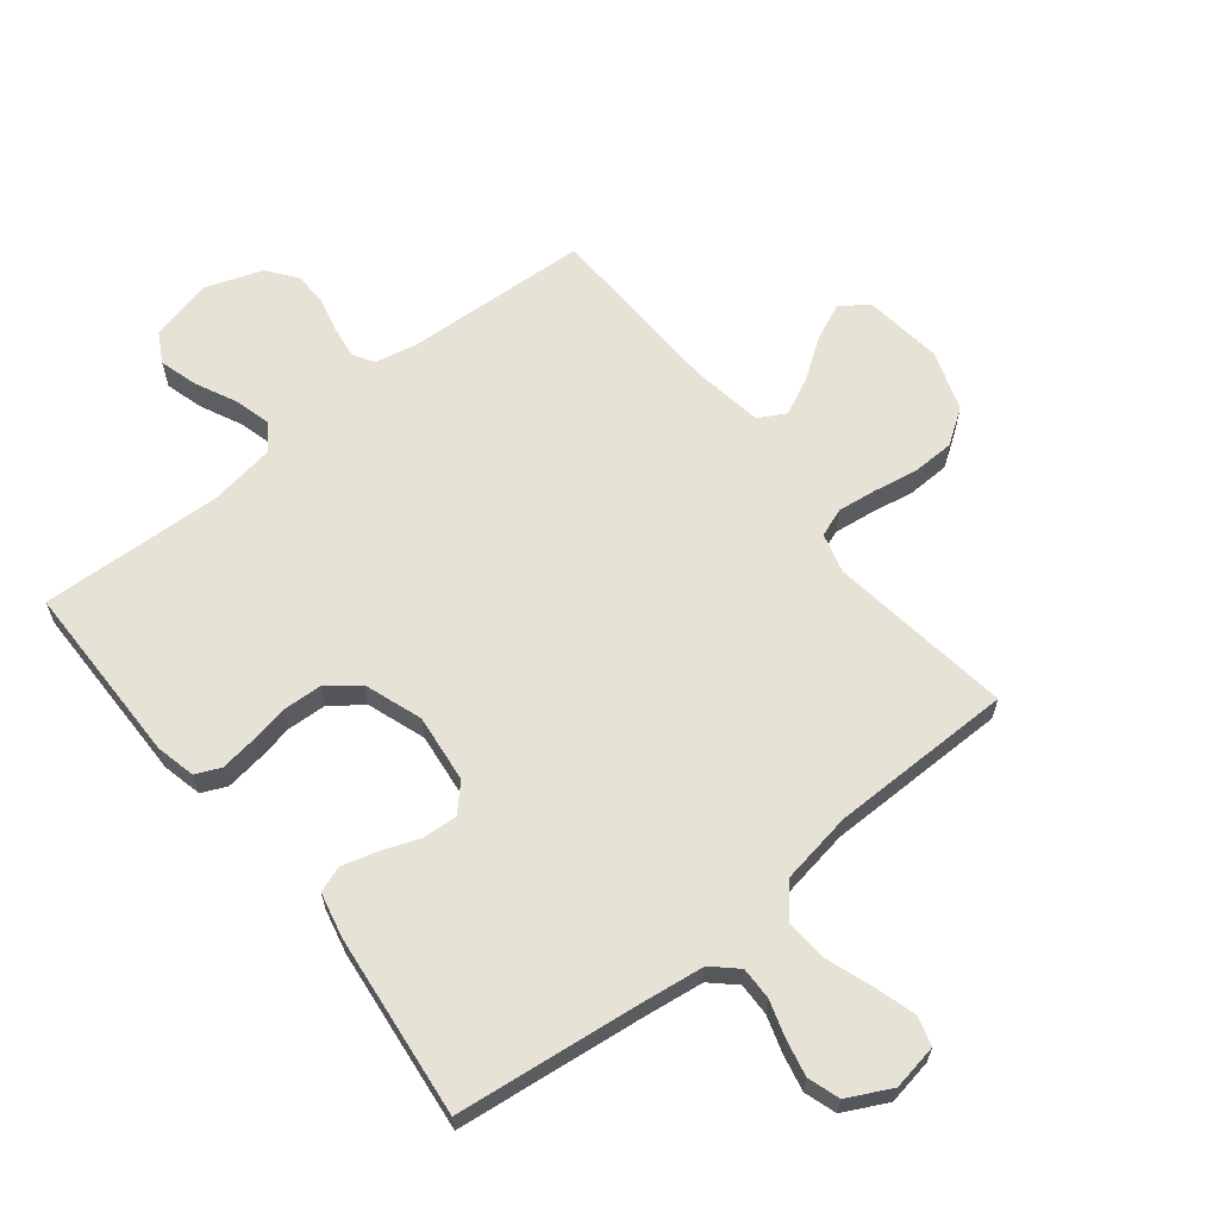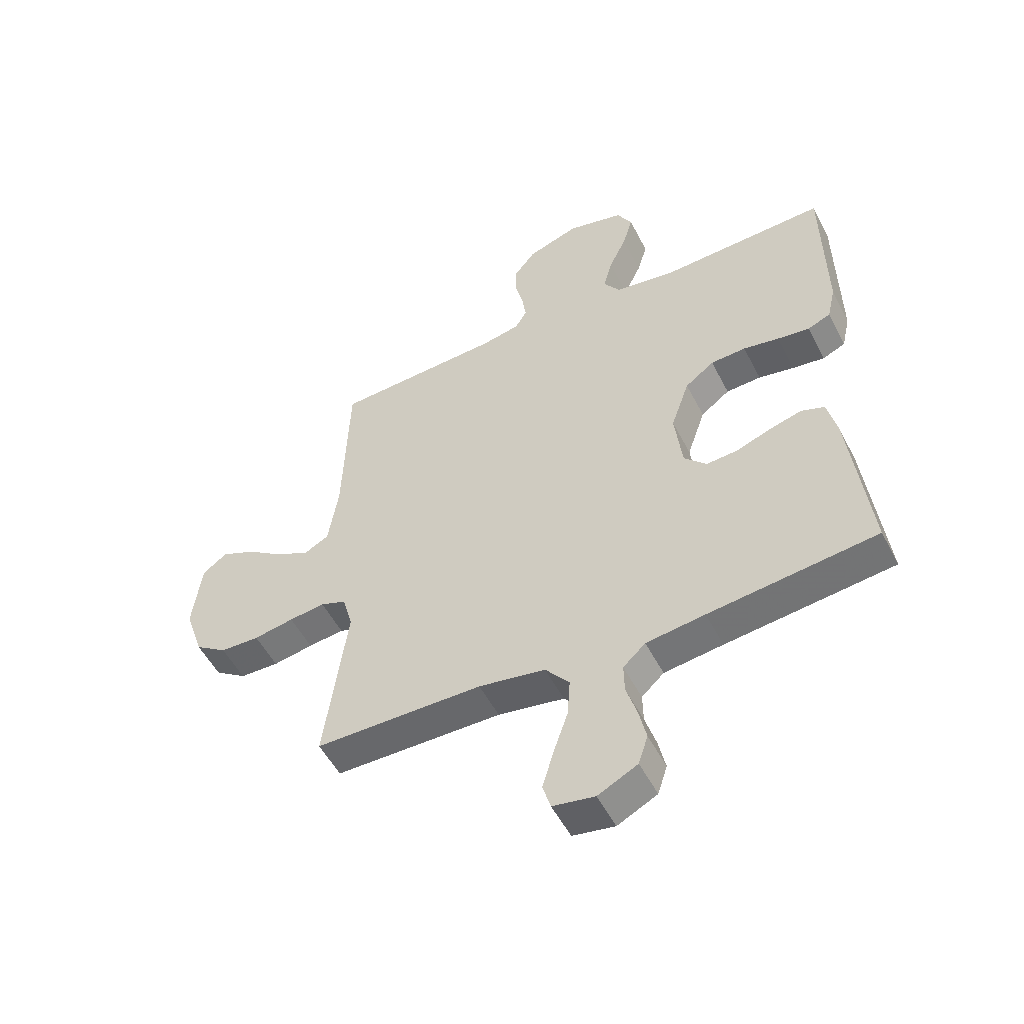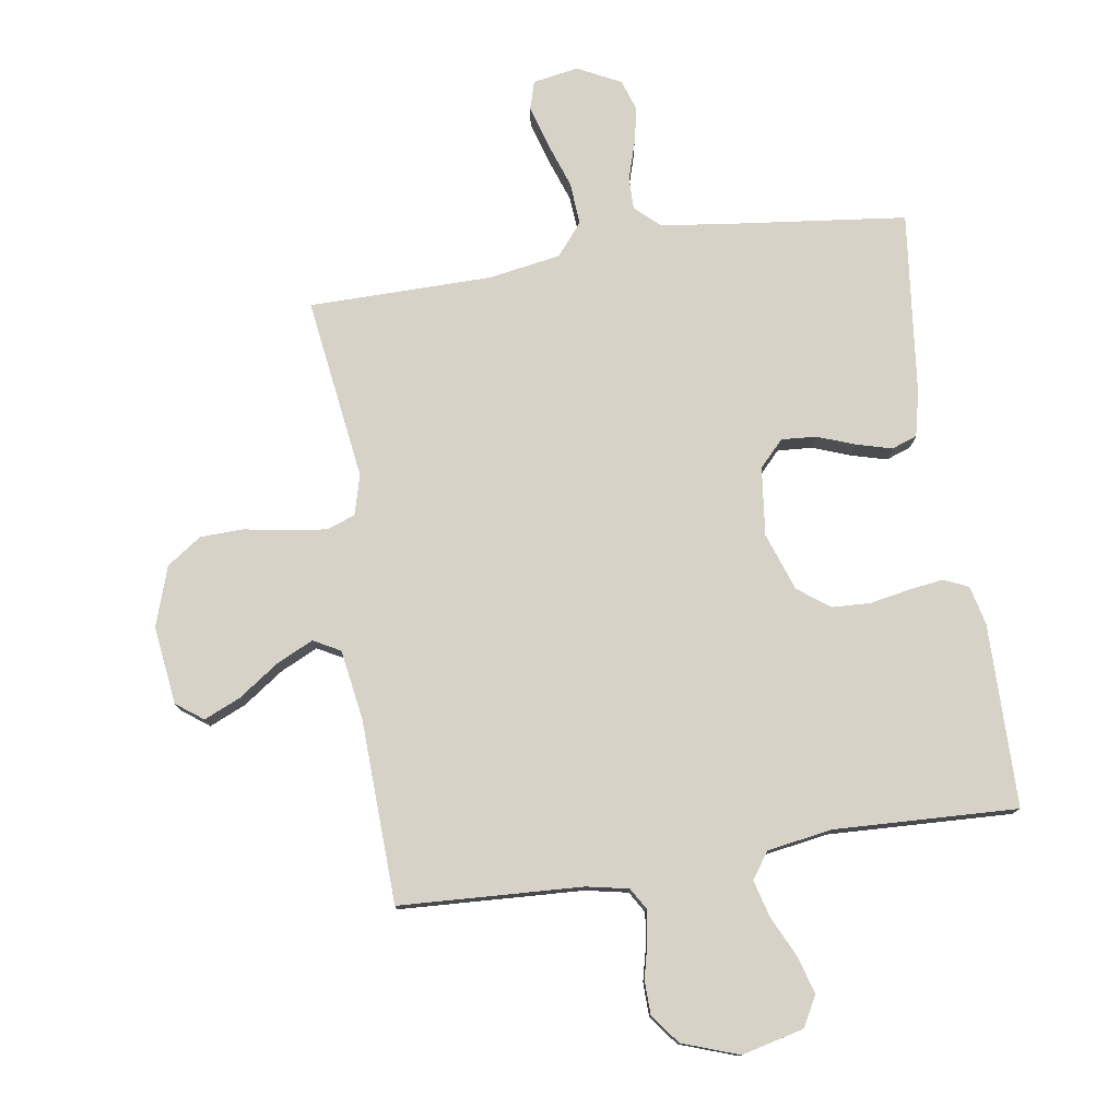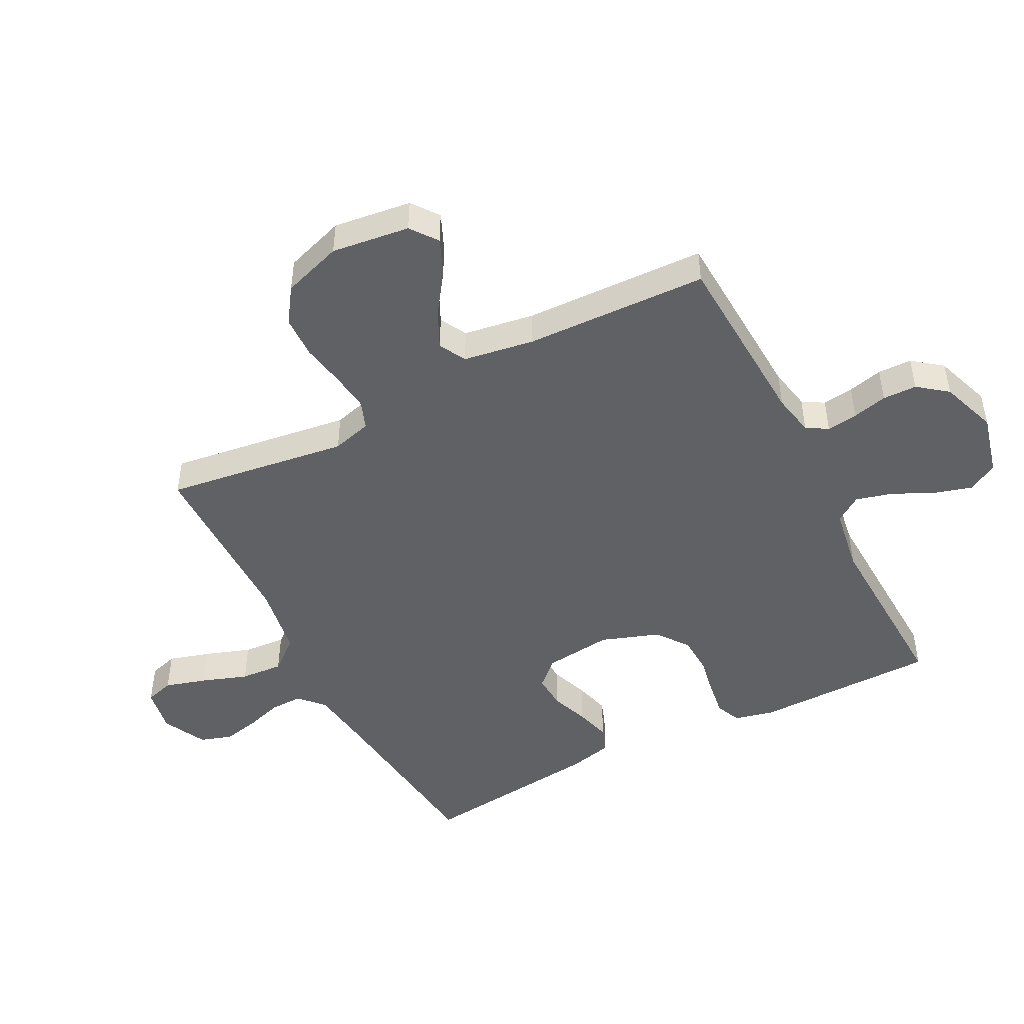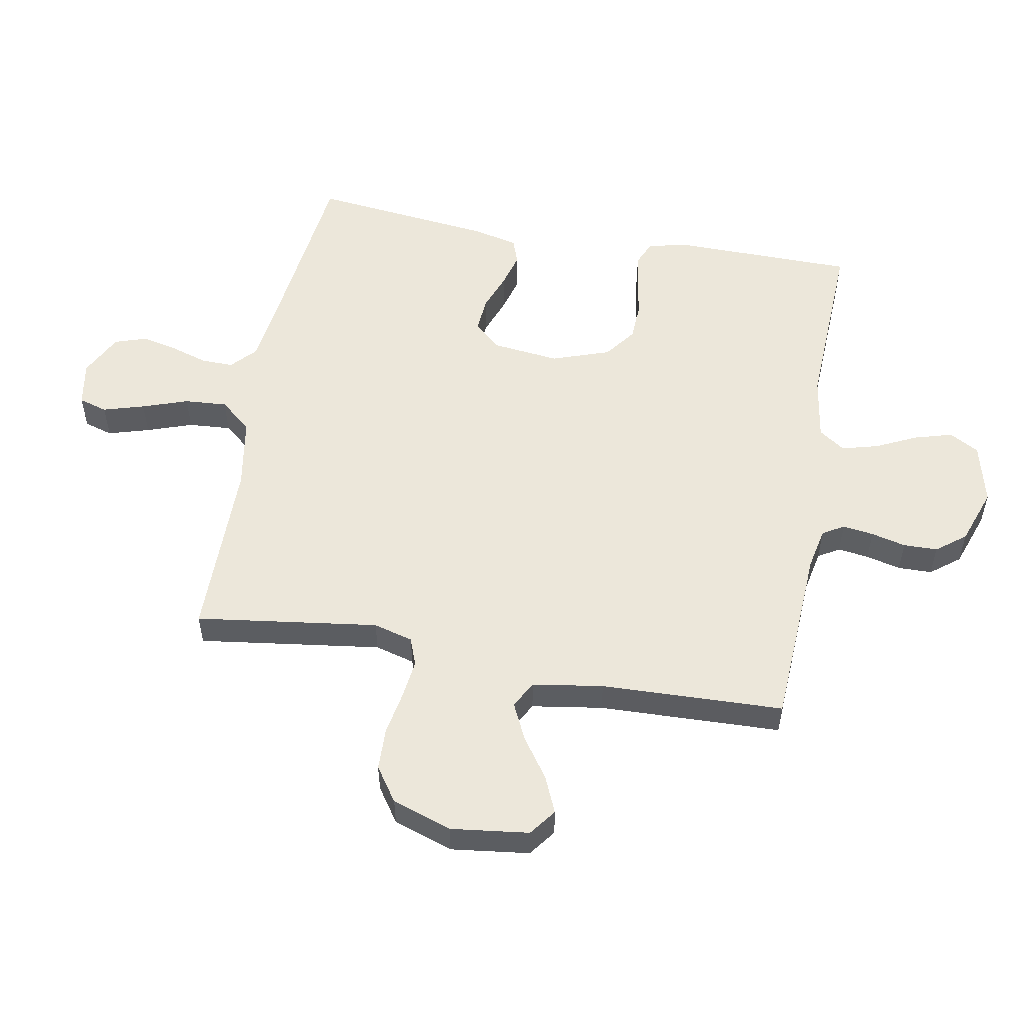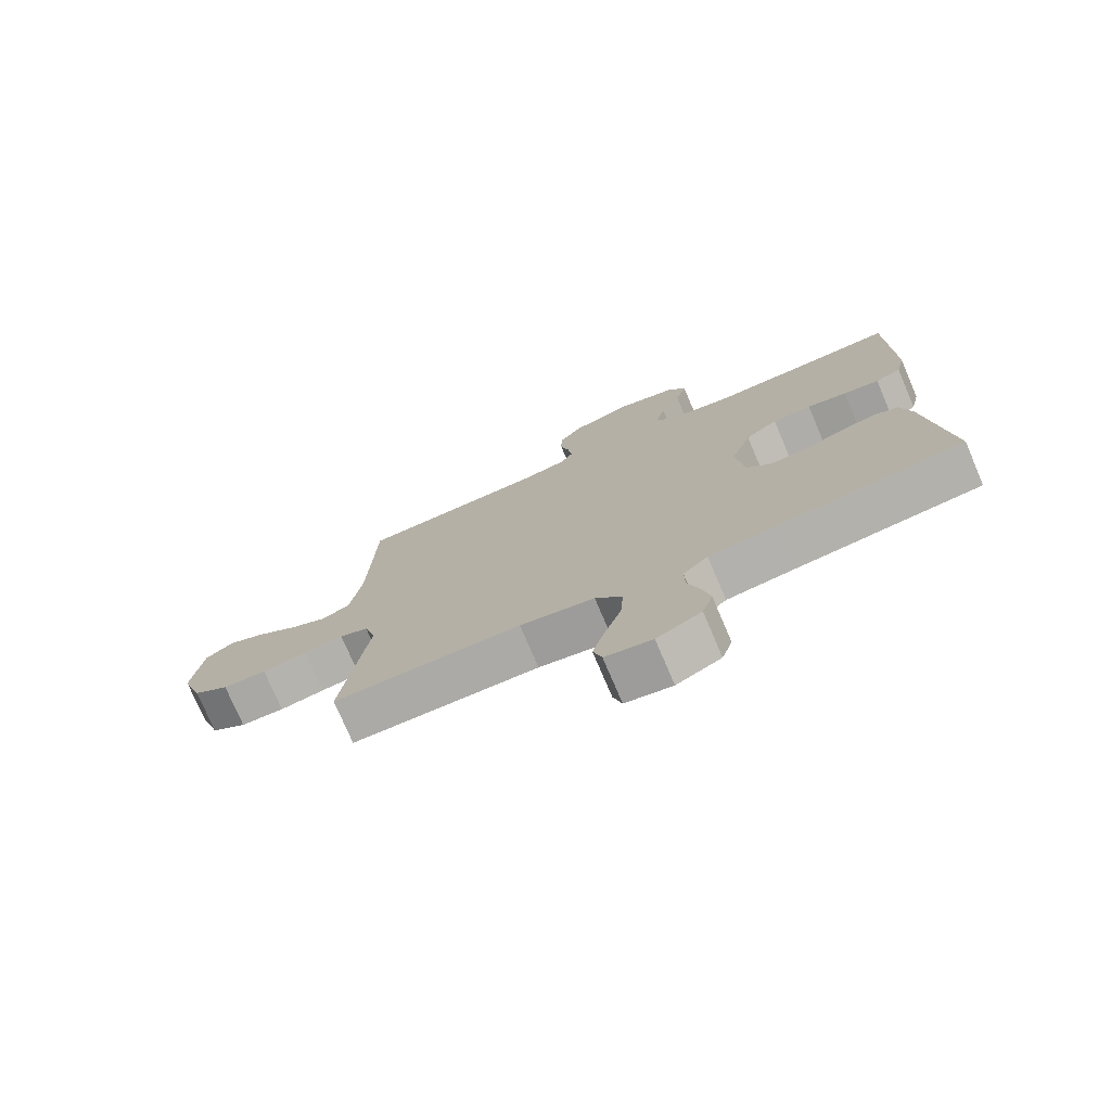
<metadata>
{"format":"obj","ext":"obj","renderer":"f3d","projection":"perspective","resolution":1024,"background":"white","views":[{"elev":63.6,"azim":141.4,"up":"+Y"},{"elev":-52.6,"azim":26.8,"up":"+Z"},{"elev":77.5,"azim":-8.8,"up":"+Y"},{"elev":-47.6,"azim":-62.8,"up":"+Y"},{"elev":54.0,"azim":-79.7,"up":"+Y"},{"elev":-75.9,"azim":23.1,"up":"+Z"}]}
</metadata>
<code>
v 0.5 0.07 -0.5
v 0.2 0.07 -0.535
v 0.095 0.07 -0.549
v 0.055 0.07 -0.586
v 0.056 0.07 -0.639
v 0.075 0.07 -0.7
v 0.088 0.07 -0.759
v 0.071 0.07 -0.811
v 0 0.07 -0.847
v -0.075 0.07 -0.834
v -0.089 0.07 -0.787
v -0.069 0.07 -0.719
v -0.043 0.07 -0.644
v -0.038 0.07 -0.574
v -0.081 0.07 -0.522
v -0.2 0.07 -0.502
v -0.5 0.07 -0.5
v -0.459 0.07 -0.2
v -0.477 0.07 -0.135
v -0.523 0.07 -0.118
v -0.587 0.07 -0.126
v -0.659 0.07 -0.139
v -0.729 0.07 -0.137
v -0.786 0.07 -0.098
v -0.819 0.07 0
v -0.803 0.07 0.128
v -0.759 0.07 0.161
v -0.699 0.07 0.135
v -0.633 0.07 0.089
v -0.572 0.07 0.06
v -0.528 0.07 0.084
v -0.51 0.07 0.2
v -0.5 0.07 0.5
v -0.2 0.07 0.516
v -0.131 0.07 0.53
v -0.11 0.07 0.565
v -0.117 0.07 0.616
v -0.131 0.07 0.673
v -0.13 0.07 0.729
v -0.093 0.07 0.777
v 0 0.07 0.81
v 0.102 0.07 0.785
v 0.129 0.07 0.736
v 0.111 0.07 0.674
v 0.079 0.07 0.607
v 0.063 0.07 0.547
v 0.093 0.07 0.504
v 0.2 0.07 0.487
v 0.5 0.07 0.5
v 0.503 0.07 0.2
v 0.488 0.07 0.135
v 0.447 0.07 0.117
v 0.389 0.07 0.125
v 0.325 0.07 0.137
v 0.262 0.07 0.134
v 0.21 0.07 0.095
v 0.177 0.07 0
v 0.19 0.07 -0.112
v 0.23 0.07 -0.154
v 0.287 0.07 -0.15
v 0.349 0.07 -0.127
v 0.407 0.07 -0.111
v 0.449 0.07 -0.126
v 0.466 0.07 -0.2
v 0.5 0 -0.5
v 0.2 0 -0.535
v 0.095 0 -0.549
v 0.055 0 -0.586
v 0.056 0 -0.639
v 0.075 0 -0.7
v 0.088 0 -0.759
v 0.071 0 -0.811
v 0 0 -0.847
v -0.075 0 -0.834
v -0.089 0 -0.787
v -0.069 0 -0.719
v -0.043 0 -0.644
v -0.038 0 -0.574
v -0.081 0 -0.522
v -0.2 0 -0.502
v -0.5 0 -0.5
v -0.459 0 -0.2
v -0.477 0 -0.135
v -0.523 0 -0.118
v -0.587 0 -0.126
v -0.659 0 -0.139
v -0.729 0 -0.137
v -0.786 0 -0.098
v -0.819 0 0
v -0.803 0 0.128
v -0.759 0 0.161
v -0.699 0 0.135
v -0.633 0 0.089
v -0.572 0 0.06
v -0.528 0 0.084
v -0.51 0 0.2
v -0.5 0 0.5
v -0.2 0 0.516
v -0.131 0 0.53
v -0.11 0 0.565
v -0.117 0 0.616
v -0.131 0 0.673
v -0.13 0 0.729
v -0.093 0 0.777
v 0 0 0.81
v 0.102 0 0.785
v 0.129 0 0.736
v 0.111 0 0.674
v 0.079 0 0.607
v 0.063 0 0.547
v 0.093 0 0.504
v 0.2 0 0.487
v 0.5 0 0.5
v 0.503 0 0.2
v 0.488 0 0.135
v 0.447 0 0.117
v 0.389 0 0.125
v 0.325 0 0.137
v 0.262 0 0.134
v 0.21 0 0.095
v 0.177 0 0
v 0.19 0 -0.112
v 0.23 0 -0.154
v 0.287 0 -0.15
v 0.349 0 -0.127
v 0.407 0 -0.111
v 0.449 0 -0.126
v 0.466 0 -0.2
f 64 1 2
f 63 64 2
f 62 63 2
f 61 62 2
f 60 61 2
f 59 60 2 3
f 58 59 3 4
f 57 58 4
f 52 53 54
f 51 52 54
f 50 51 54
f 49 50 54
f 48 49 54
f 47 48 54 55
f 46 47 55 56
f 43 44 45
f 42 43 45
f 41 42 45
f 40 41 45
f 39 40 45
f 38 39 45
f 37 38 45
f 36 37 45 46
f 46 56 57
f 36 46 57
f 35 36 57
f 32 33 34
f 35 57 4
f 34 35 4
f 32 34 4
f 31 32 4
f 27 28 29
f 26 27 29
f 25 26 29
f 24 25 29
f 23 24 29
f 22 23 29
f 21 22 29
f 20 21 29 30
f 16 17 18
f 15 16 18 19
f 11 12 13
f 10 11 13
f 9 10 13
f 8 9 13
f 7 8 13
f 6 7 13
f 5 6 13
f 5 13 14
f 4 5 14 15
f 19 20 30 31
f 4 15 19 31
f 66 65 128
f 66 128 127
f 66 127 126
f 66 126 125
f 66 125 124
f 67 66 124 123
f 68 67 123 122
f 68 122 121
f 118 117 116
f 118 116 115
f 118 115 114
f 118 114 113
f 118 113 112
f 119 118 112 111
f 120 119 111 110
f 109 108 107
f 109 107 106
f 109 106 105
f 109 105 104
f 109 104 103
f 109 103 102
f 109 102 101
f 110 109 101 100
f 121 120 110
f 121 110 100
f 121 100 99
f 98 97 96
f 68 121 99
f 68 99 98
f 68 98 96
f 68 96 95
f 93 92 91
f 93 91 90
f 93 90 89
f 93 89 88
f 93 88 87
f 93 87 86
f 93 86 85
f 94 93 85 84
f 82 81 80
f 83 82 80 79
f 77 76 75
f 77 75 74
f 77 74 73
f 77 73 72
f 77 72 71
f 77 71 70
f 77 70 69
f 78 77 69
f 79 78 69 68
f 95 94 84 83
f 95 83 79 68
f 1 65 66 2
f 2 66 67 3
f 3 67 68 4
f 4 68 69 5
f 5 69 70 6
f 6 70 71 7
f 7 71 72 8
f 8 72 73 9
f 9 73 74 10
f 10 74 75 11
f 11 75 76 12
f 12 76 77 13
f 13 77 78 14
f 14 78 79 15
f 15 79 80 16
f 16 80 81 17
f 17 81 82 18
f 18 82 83 19
f 19 83 84 20
f 20 84 85 21
f 21 85 86 22
f 22 86 87 23
f 23 87 88 24
f 24 88 89 25
f 25 89 90 26
f 26 90 91 27
f 27 91 92 28
f 28 92 93 29
f 29 93 94 30
f 30 94 95 31
f 31 95 96 32
f 32 96 97 33
f 33 97 98 34
f 34 98 99 35
f 35 99 100 36
f 36 100 101 37
f 37 101 102 38
f 38 102 103 39
f 39 103 104 40
f 40 104 105 41
f 41 105 106 42
f 42 106 107 43
f 43 107 108 44
f 44 108 109 45
f 45 109 110 46
f 46 110 111 47
f 47 111 112 48
f 48 112 113 49
f 49 113 114 50
f 50 114 115 51
f 51 115 116 52
f 52 116 117 53
f 53 117 118 54
f 54 118 119 55
f 55 119 120 56
f 56 120 121 57
f 57 121 122 58
f 58 122 123 59
f 59 123 124 60
f 60 124 125 61
f 61 125 126 62
f 62 126 127 63
f 63 127 128 64
f 64 128 65 1

</code>
